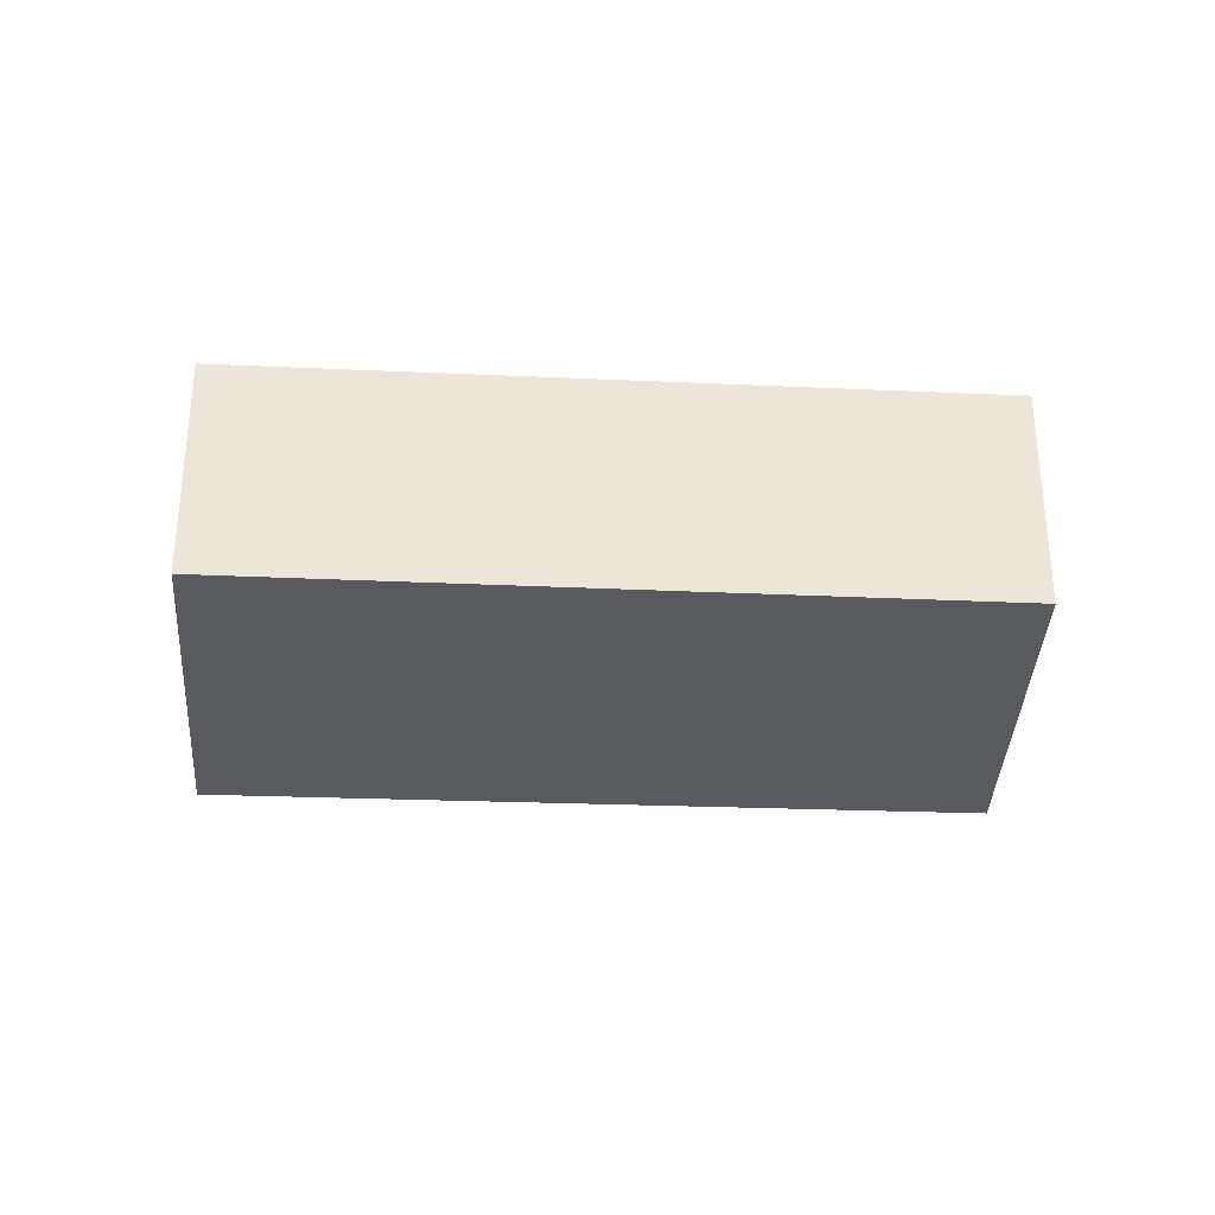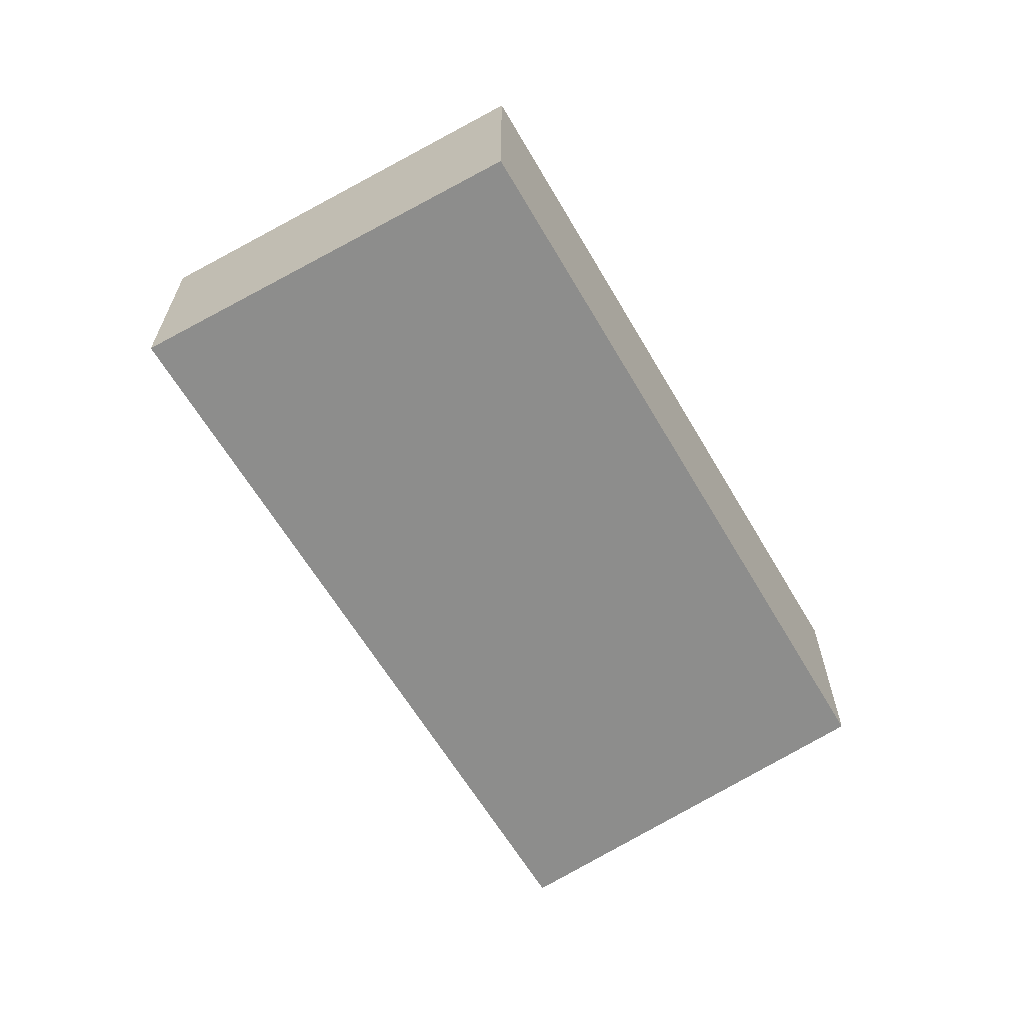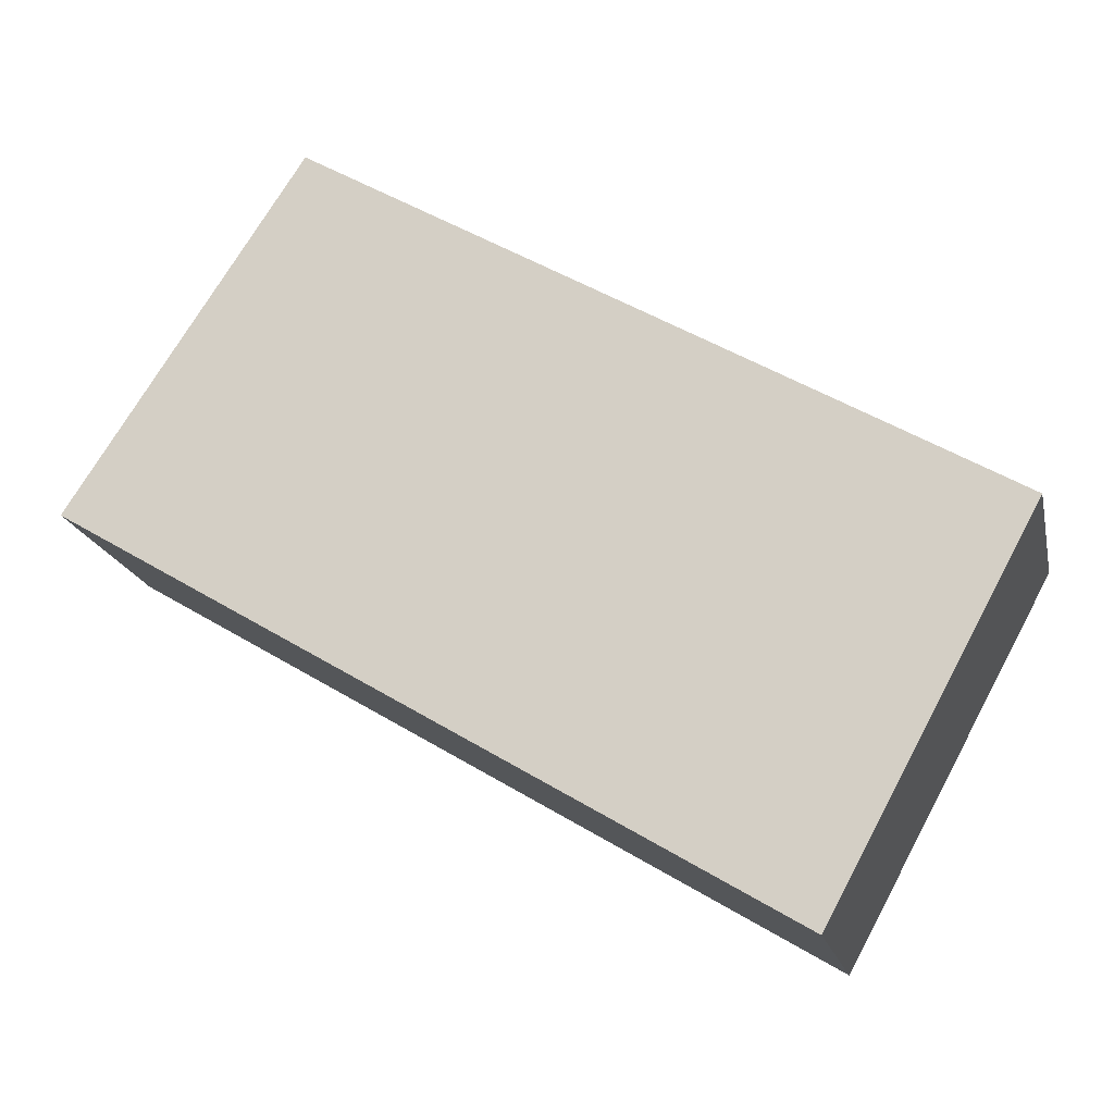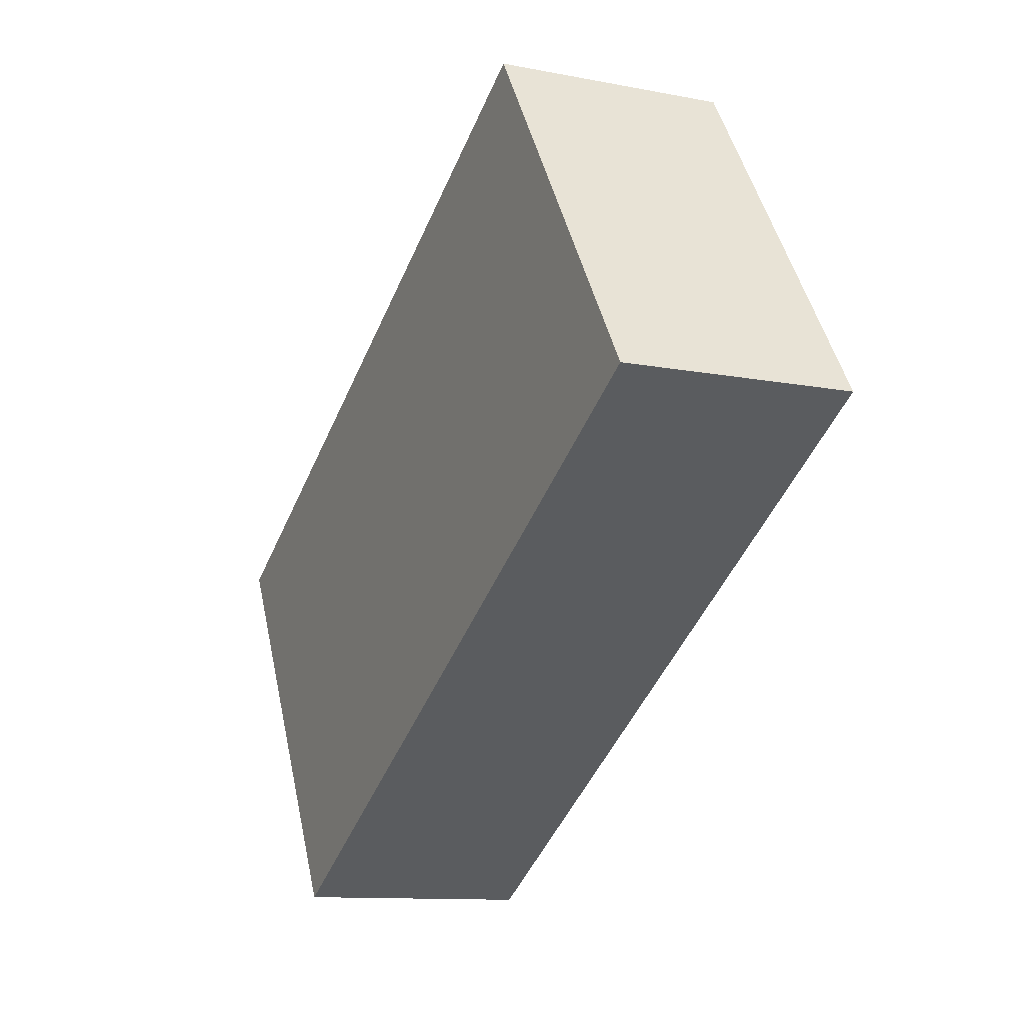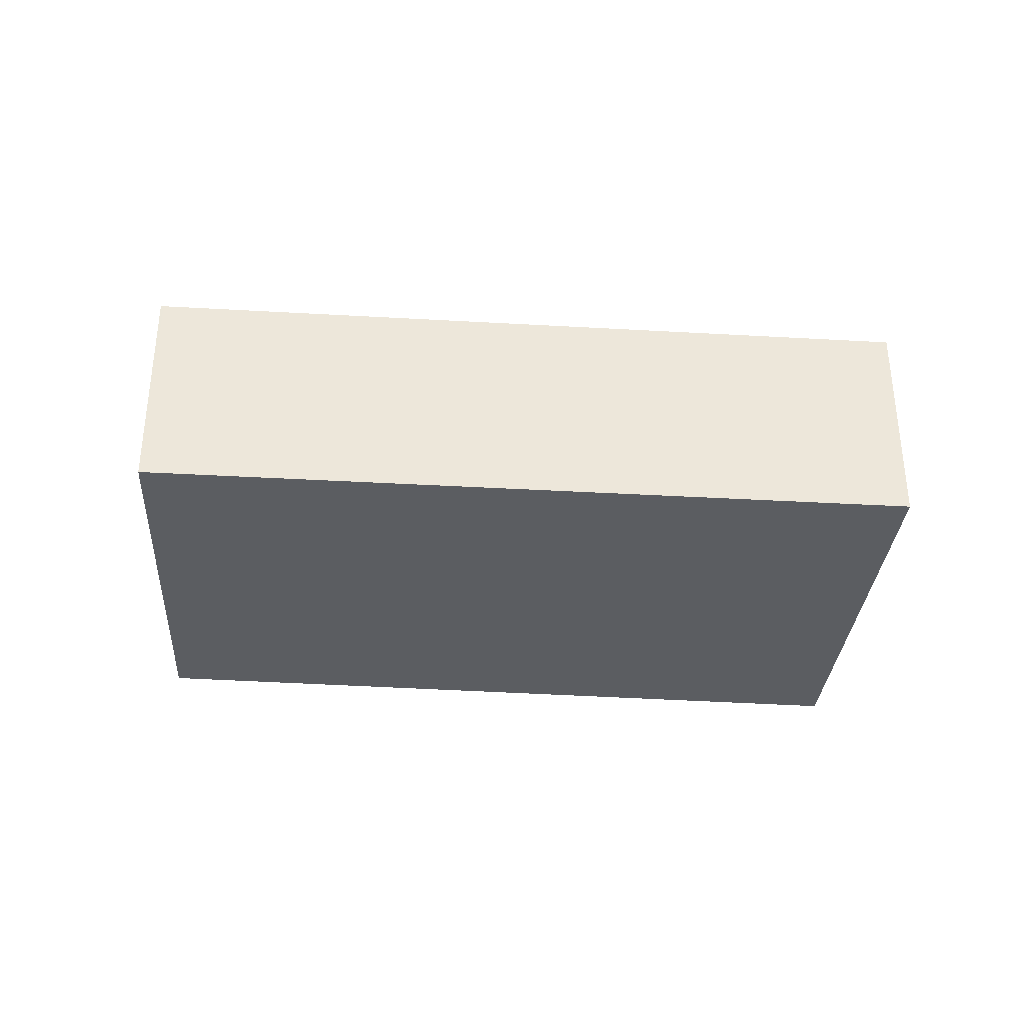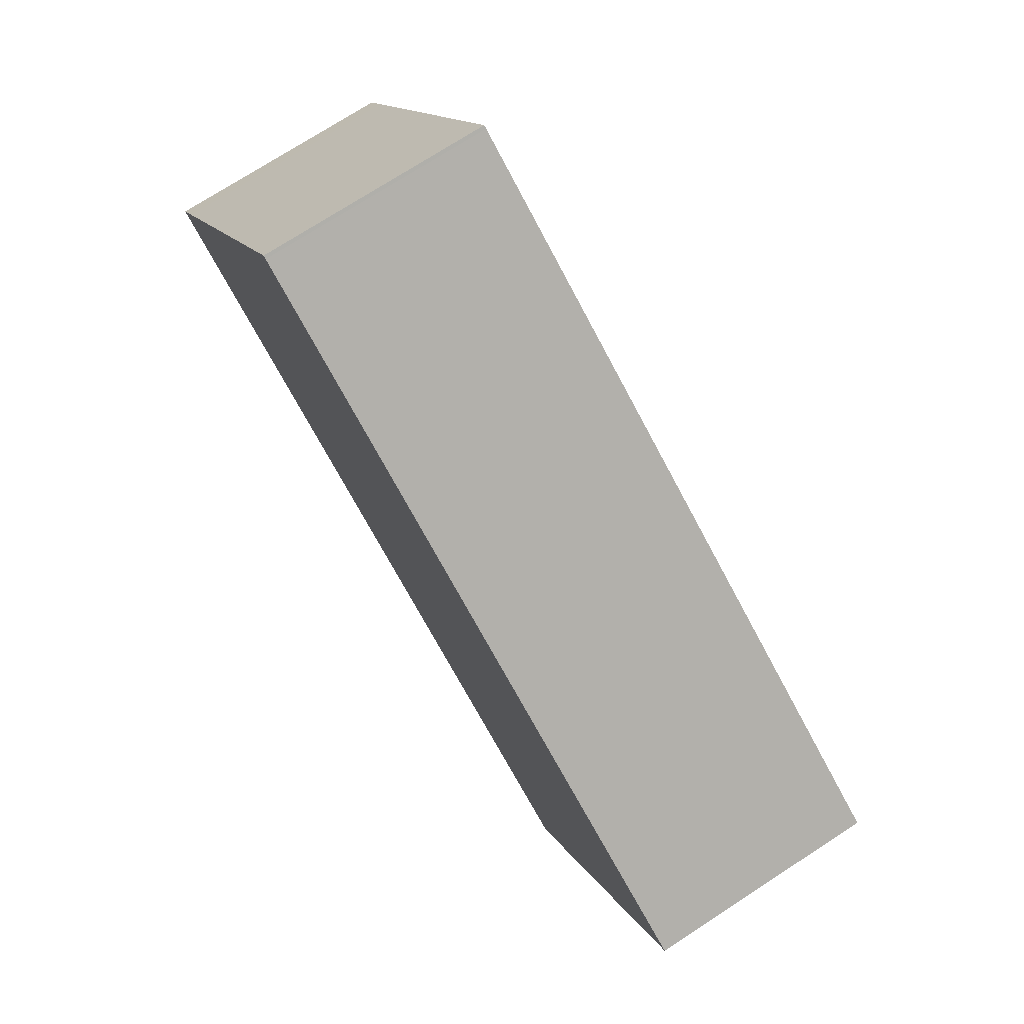
<metadata>
{"format":"obj","ext":"obj","renderer":"f3d","projection":"perspective","resolution":1024,"background":"white","views":[{"elev":-31.5,"azim":-33.9,"up":"+Y"},{"elev":-64.5,"azim":-89.8,"up":"+Y"},{"elev":-18.0,"azim":-167.9,"up":"+Z"},{"elev":-11.3,"azim":64.6,"up":"+Z"},{"elev":-35.7,"azim":144.8,"up":"+Y"},{"elev":74.2,"azim":-122.9,"up":"+Z"}]}
</metadata>
<code>
v  14.26 3.639 0.691
v  13.98 3.639 1.21
v  14.3 3.639 0.717
v  10.68 3.639 6.229
v  3.204 3.639 -5.915
v  10.63 3.639 6.2
v  0 3.639 2.228e-16
v  0 0 0
v  10.63 -3.796e-16 6.2
v  10.68 -3.814e-16 6.229
v  13.98 -7.409e-17 1.21
v  14.3 -4.39e-17 0.717
v  3.204 3.622e-16 -5.915
v  14.26 -4.231e-17 0.691
g defaultobject
f 1 2 3
f 2 1 4
f 4 1 5
f 4 5 6
f 6 5 7
f 8 6 7
f 6 8 9
f 6 9 4
f 4 9 10
f 10 2 4
f 2 10 11
f 2 11 3
f 3 11 12
f 12 1 3
f 1 12 5
f 5 12 13
f 13 12 14
f 13 7 5
f 7 13 8
f 9 11 10
f 11 9 8
f 11 8 12
f 12 8 14
f 14 8 13

</code>
